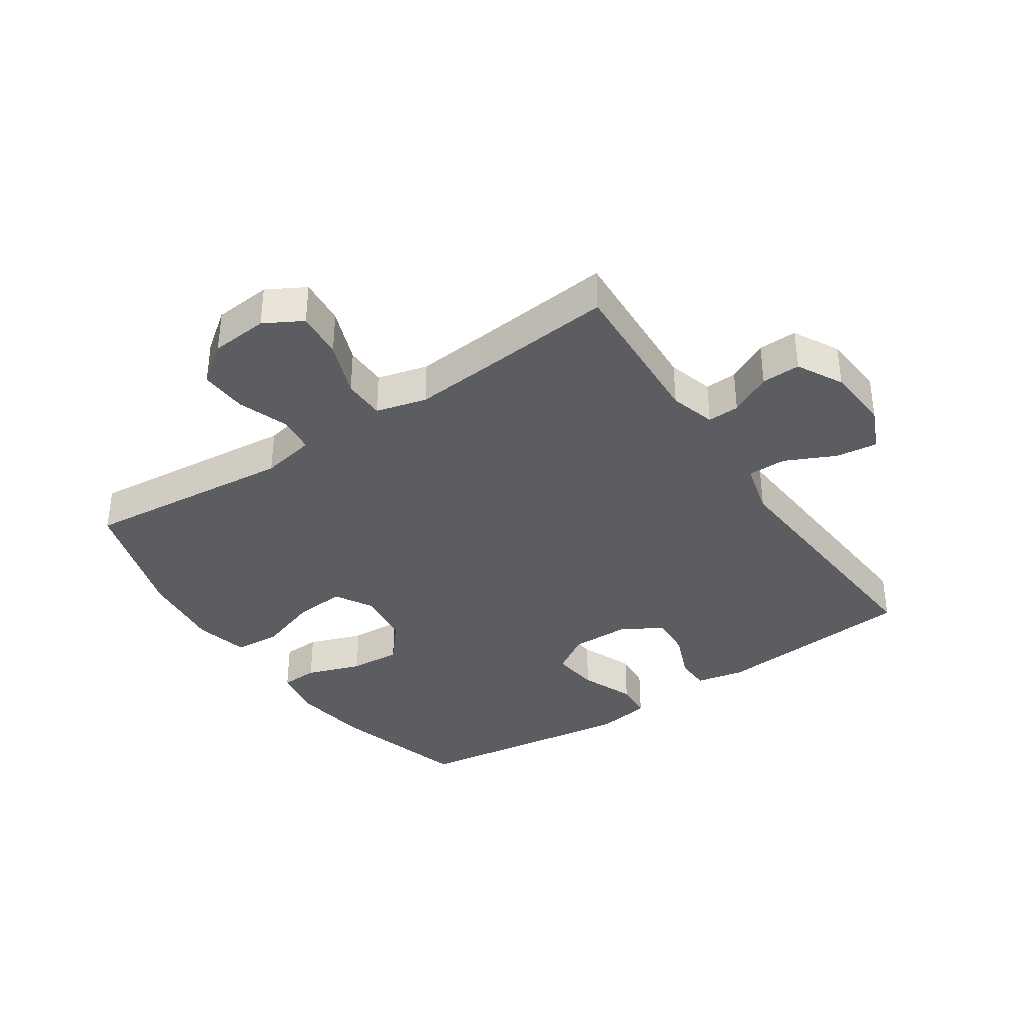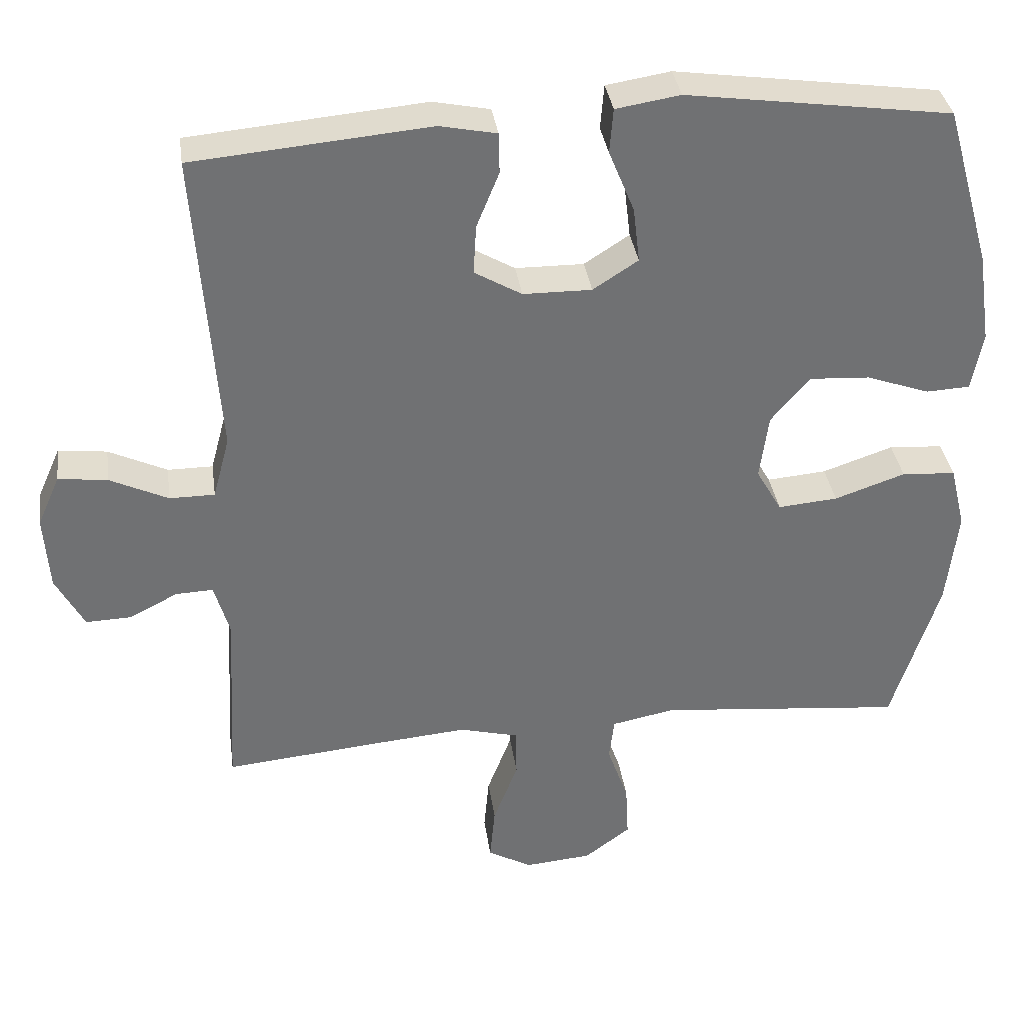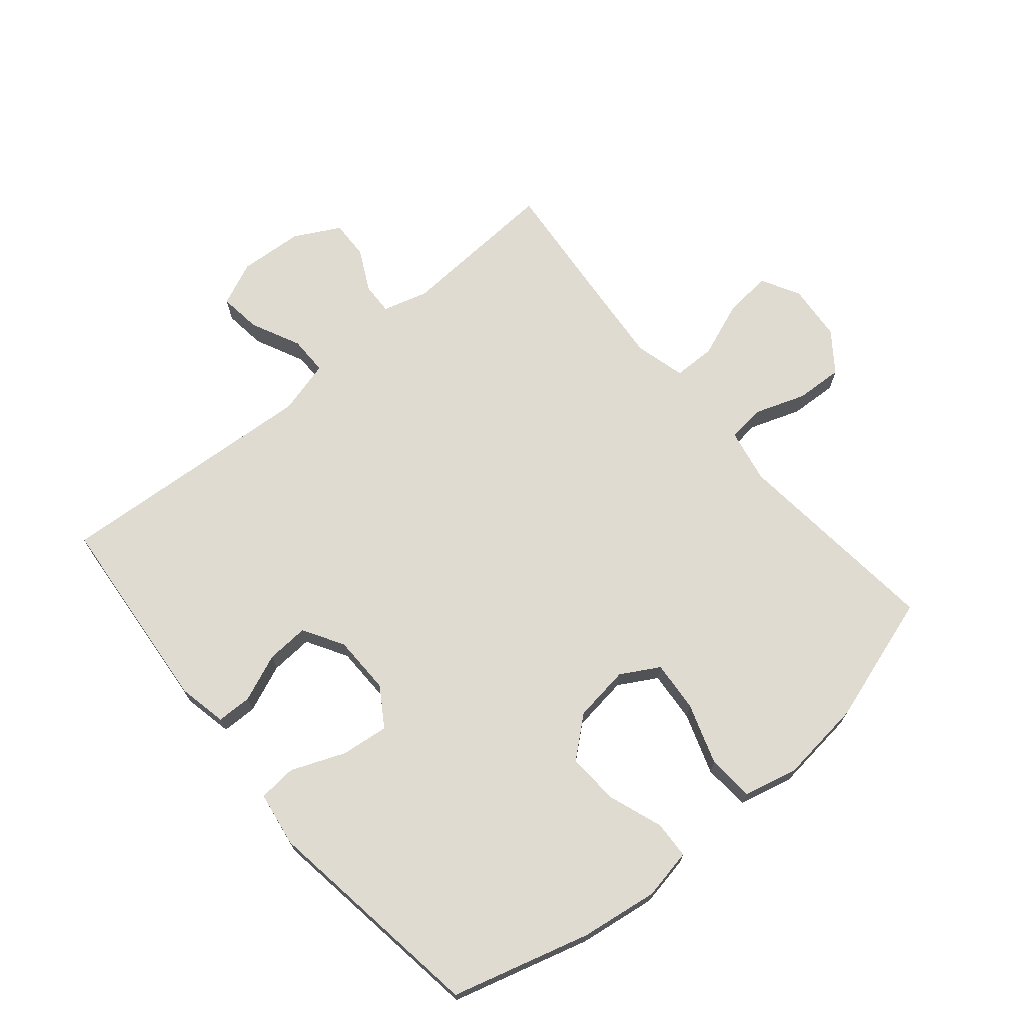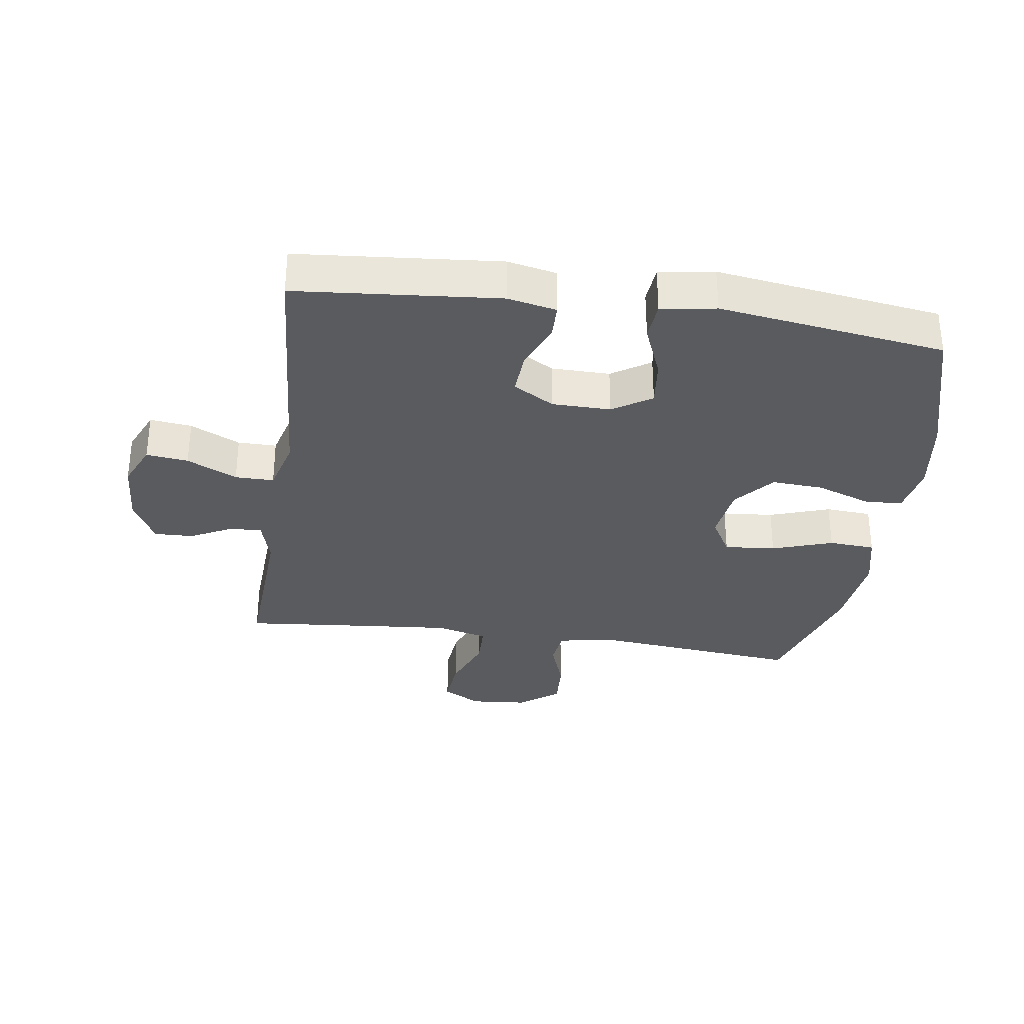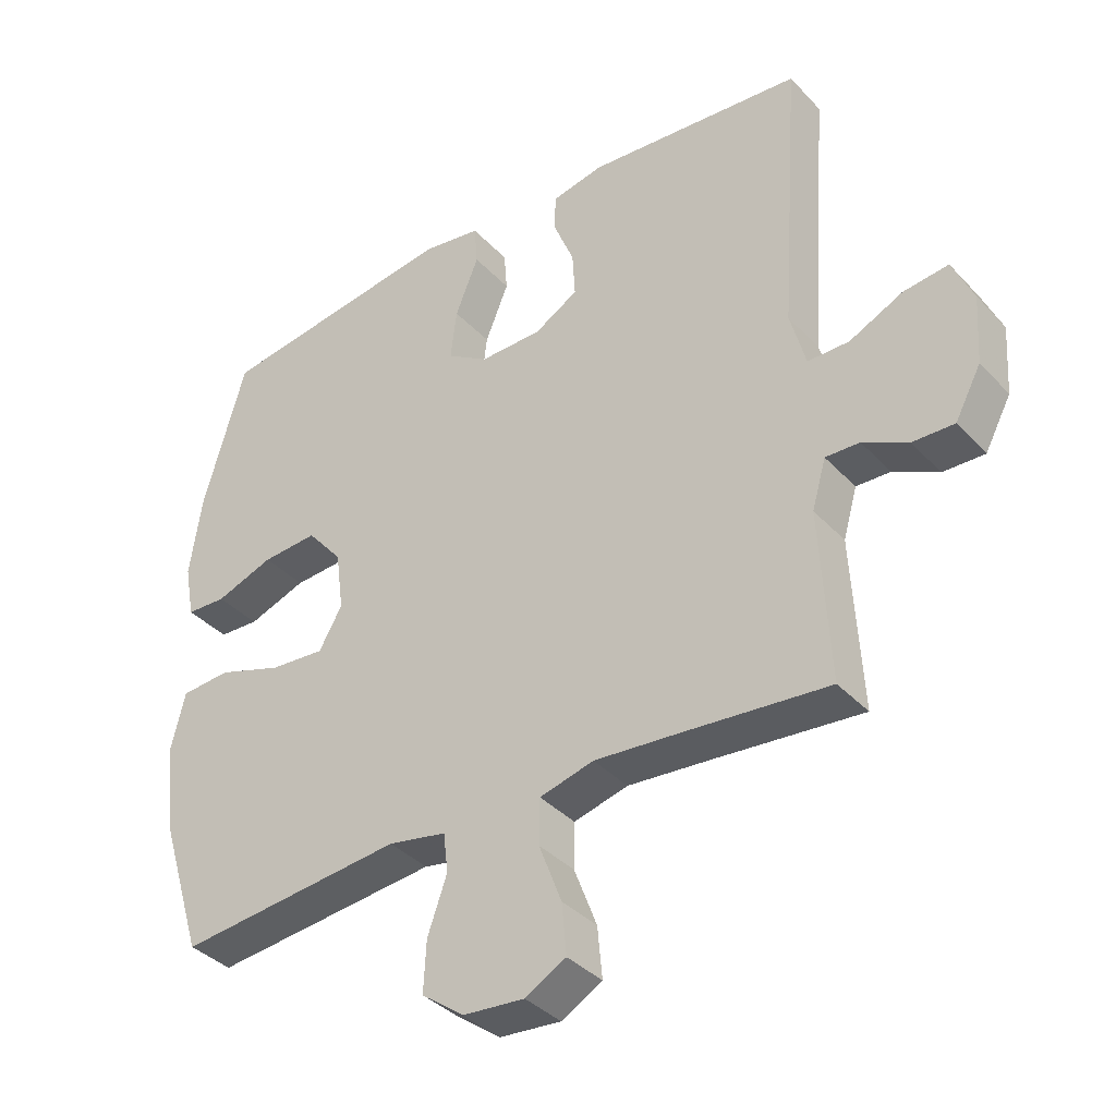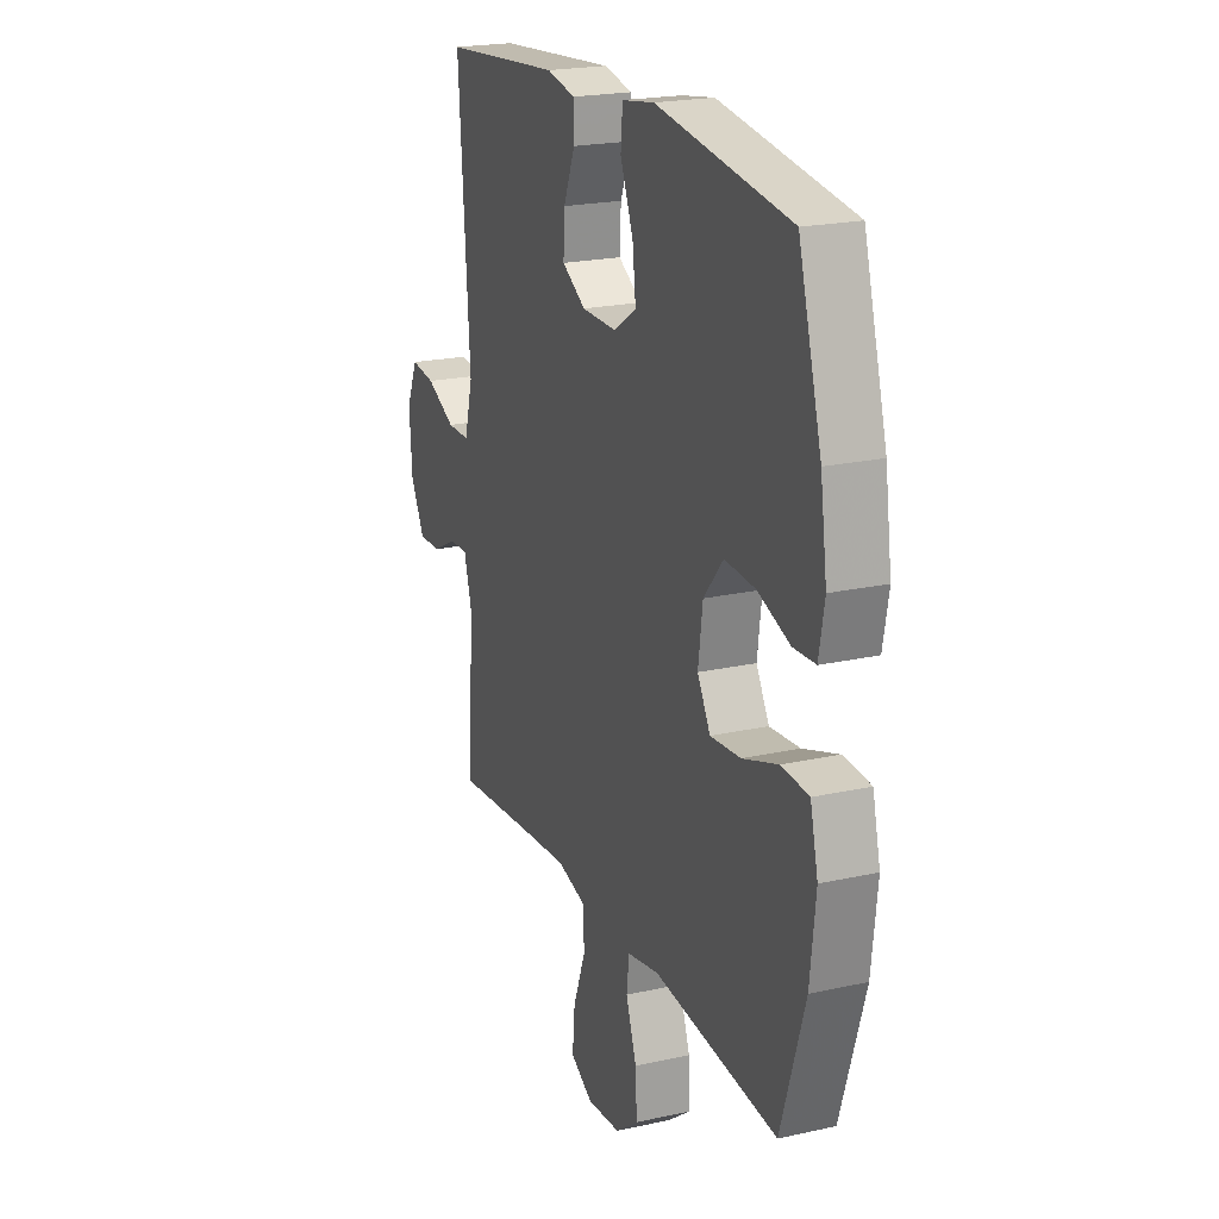
<metadata>
{"format":"obj","ext":"obj","renderer":"f3d","projection":"perspective","resolution":1024,"background":"white","views":[{"elev":-36.6,"azim":-146.0,"up":"+Y"},{"elev":35.2,"azim":-8.0,"up":"+Z"},{"elev":70.2,"azim":49.9,"up":"+Y"},{"elev":-32.5,"azim":-8.3,"up":"+Y"},{"elev":-37.4,"azim":-142.8,"up":"+Z"},{"elev":21.1,"azim":68.3,"up":"+Z"}]}
</metadata>
<code>
v -0.5 0.07 -0.5
v -0.486 0.07 -0.243
v -0.507 0.07 -0.17
v -0.558 0.07 -0.172
v -0.625 0.07 -0.206
v -0.687 0.07 -0.208
v -0.726 0.07 -0.135
v -0.733 0.07 -0.032
v -0.702 0.07 0.038
v -0.635 0.07 0.03
v -0.555 0.07 -0.008
v -0.493 0.07 -0.008
v -0.47 0.07 0.078
v -0.5 0.07 0.5
v -0.176 0.07 0.529
v -0.098 0.07 0.513
v -0.097 0.07 0.457
v -0.128 0.07 0.381
v -0.132 0.07 0.313
v -0.067 0.07 0.275
v 0.027 0.07 0.274
v 0.089 0.07 0.314
v 0.08 0.07 0.39
v 0.045 0.07 0.476
v 0.05 0.07 0.537
v 0.138 0.07 0.551
v 0.5 0.07 0.5
v 0.563 0.07 0.279
v 0.581 0.07 0.155
v 0.566 0.07 0.074
v 0.506 0.07 0.071
v 0.419 0.07 0.102
v 0.336 0.07 0.107
v 0.283 0.07 0.044
v 0.271 0.07 -0.046
v 0.306 0.07 -0.107
v 0.388 0.07 -0.1
v 0.485 0.07 -0.067
v 0.559 0.07 -0.072
v 0.58 0.07 -0.159
v 0.565 0.07 -0.292
v 0.5 0.07 -0.5
v 0.162 0.07 -0.467
v 0.075 0.07 -0.484
v 0.068 0.07 -0.543
v 0.097 0.07 -0.625
v 0.101 0.07 -0.701
v 0.038 0.07 -0.748
v -0.054 0.07 -0.756
v -0.115 0.07 -0.722
v -0.108 0.07 -0.646
v -0.074 0.07 -0.557
v -0.075 0.07 -0.489
v -0.156 0.07 -0.468
v -0.281 0.07 -0.479
v -0.5 0 -0.5
v -0.486 0 -0.243
v -0.507 0 -0.17
v -0.558 0 -0.172
v -0.625 0 -0.206
v -0.687 0 -0.208
v -0.726 0 -0.135
v -0.733 0 -0.032
v -0.702 0 0.038
v -0.635 0 0.03
v -0.555 0 -0.008
v -0.493 0 -0.008
v -0.47 0 0.078
v -0.5 0 0.5
v -0.176 0 0.529
v -0.098 0 0.513
v -0.097 0 0.457
v -0.128 0 0.381
v -0.132 0 0.313
v -0.067 0 0.275
v 0.027 0 0.274
v 0.089 0 0.314
v 0.08 0 0.39
v 0.045 0 0.476
v 0.05 0 0.537
v 0.138 0 0.551
v 0.5 0 0.5
v 0.563 0 0.279
v 0.581 0 0.155
v 0.566 0 0.074
v 0.506 0 0.071
v 0.419 0 0.102
v 0.336 0 0.107
v 0.283 0 0.044
v 0.271 0 -0.046
v 0.306 0 -0.107
v 0.388 0 -0.1
v 0.485 0 -0.067
v 0.559 0 -0.072
v 0.58 0 -0.159
v 0.565 0 -0.292
v 0.5 0 -0.5
v 0.162 0 -0.467
v 0.075 0 -0.484
v 0.068 0 -0.543
v 0.097 0 -0.625
v 0.101 0 -0.701
v 0.038 0 -0.748
v -0.054 0 -0.756
v -0.115 0 -0.722
v -0.108 0 -0.646
v -0.074 0 -0.557
v -0.075 0 -0.489
v -0.156 0 -0.468
v -0.281 0 -0.479
f 50 51 52
f 49 50 52
f 48 49 52
f 47 48 52
f 46 47 52
f 45 46 52
f 44 45 52 53
f 43 44 53 54
f 41 42 43
f 40 41 43
f 39 40 43
f 38 39 43
f 37 38 43
f 36 37 43 54
f 30 31 32
f 29 30 32
f 28 29 32
f 27 28 32
f 26 27 32
f 25 26 32
f 24 25 32
f 23 24 32
f 22 23 32 33
f 21 22 33 34
f 16 17 18
f 15 16 18
f 14 15 18
f 13 14 18
f 12 13 18 19
f 9 10 11
f 8 9 11
f 7 8 11
f 6 7 11
f 5 6 11
f 4 5 11
f 3 4 11 12
f 12 19 20
f 3 12 20
f 2 3 20
f 35 36 54 55
f 34 35 55
f 21 34 55
f 20 21 55
f 2 20 55
f 1 2 55
f 107 106 105
f 107 105 104
f 107 104 103
f 107 103 102
f 107 102 101
f 107 101 100
f 108 107 100 99
f 109 108 99 98
f 98 97 96
f 98 96 95
f 98 95 94
f 98 94 93
f 98 93 92
f 109 98 92 91
f 87 86 85
f 87 85 84
f 87 84 83
f 87 83 82
f 87 82 81
f 87 81 80
f 87 80 79
f 87 79 78
f 88 87 78 77
f 89 88 77 76
f 73 72 71
f 73 71 70
f 73 70 69
f 73 69 68
f 74 73 68 67
f 66 65 64
f 66 64 63
f 66 63 62
f 66 62 61
f 66 61 60
f 66 60 59
f 67 66 59 58
f 75 74 67
f 75 67 58
f 75 58 57
f 110 109 91 90
f 110 90 89
f 110 89 76
f 110 76 75
f 110 75 57
f 110 57 56
f 1 56 57 2
f 2 57 58 3
f 3 58 59 4
f 4 59 60 5
f 5 60 61 6
f 6 61 62 7
f 7 62 63 8
f 8 63 64 9
f 9 64 65 10
f 10 65 66 11
f 11 66 67 12
f 12 67 68 13
f 13 68 69 14
f 14 69 70 15
f 15 70 71 16
f 16 71 72 17
f 17 72 73 18
f 18 73 74 19
f 19 74 75 20
f 20 75 76 21
f 21 76 77 22
f 22 77 78 23
f 23 78 79 24
f 24 79 80 25
f 25 80 81 26
f 26 81 82 27
f 27 82 83 28
f 28 83 84 29
f 29 84 85 30
f 30 85 86 31
f 31 86 87 32
f 32 87 88 33
f 33 88 89 34
f 34 89 90 35
f 35 90 91 36
f 36 91 92 37
f 37 92 93 38
f 38 93 94 39
f 39 94 95 40
f 40 95 96 41
f 41 96 97 42
f 42 97 98 43
f 43 98 99 44
f 44 99 100 45
f 45 100 101 46
f 46 101 102 47
f 47 102 103 48
f 48 103 104 49
f 49 104 105 50
f 50 105 106 51
f 51 106 107 52
f 52 107 108 53
f 53 108 109 54
f 54 109 110 55
f 55 110 56 1

</code>
